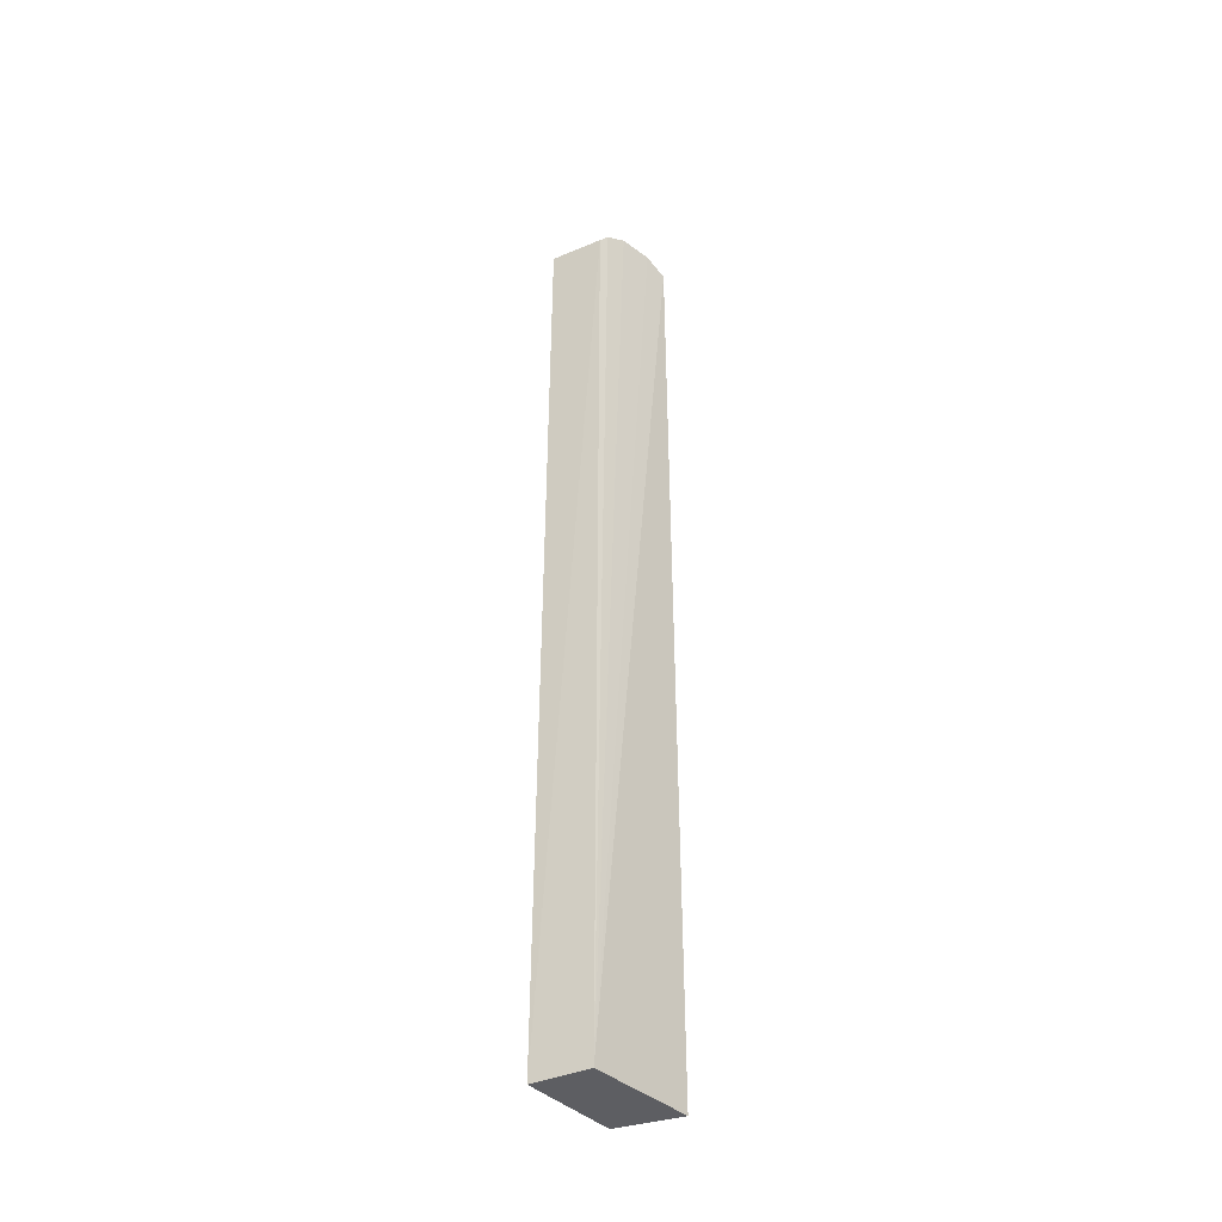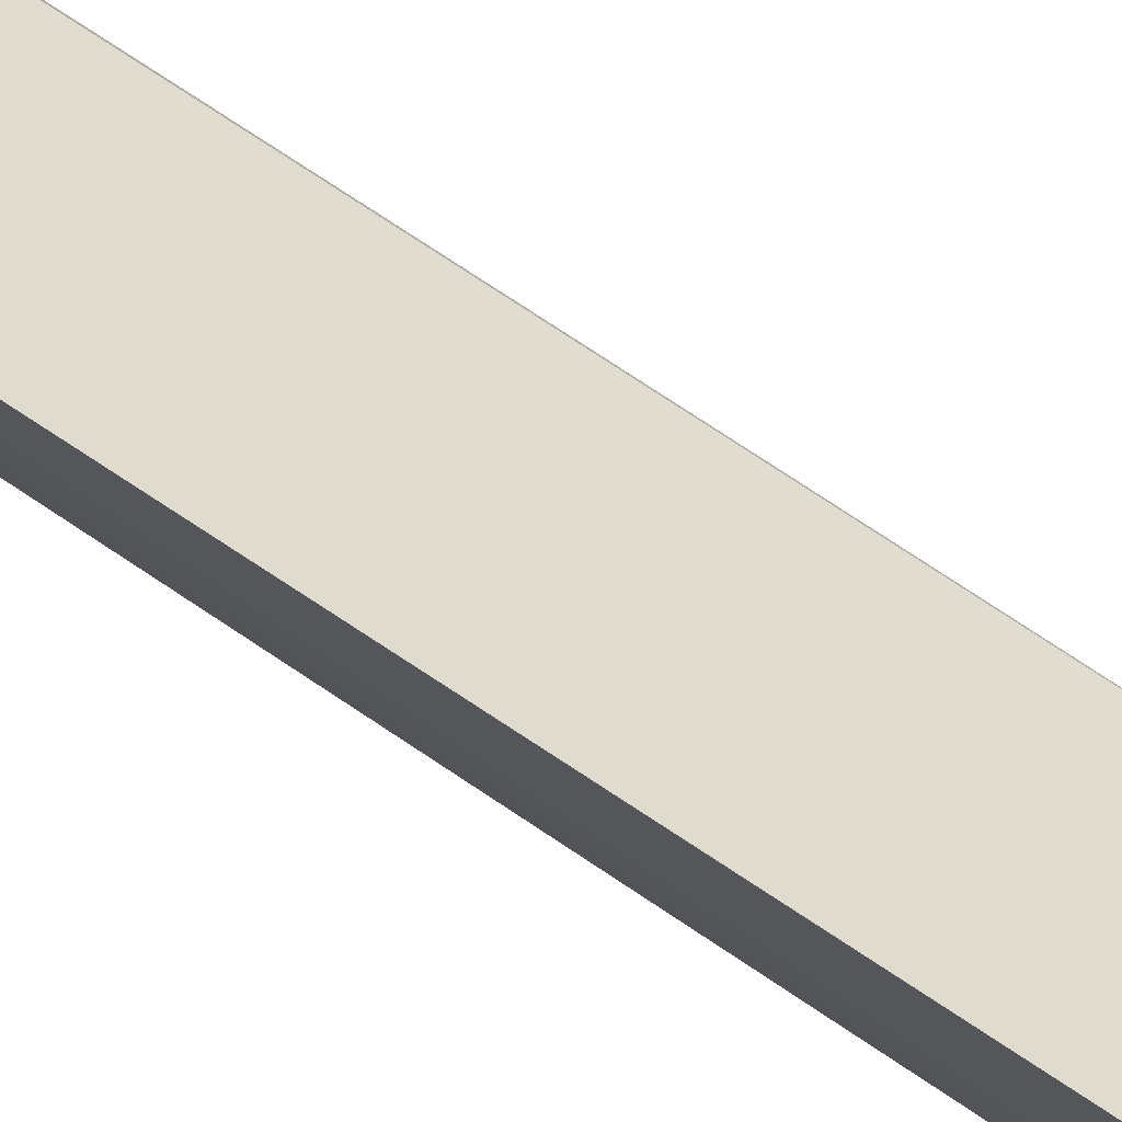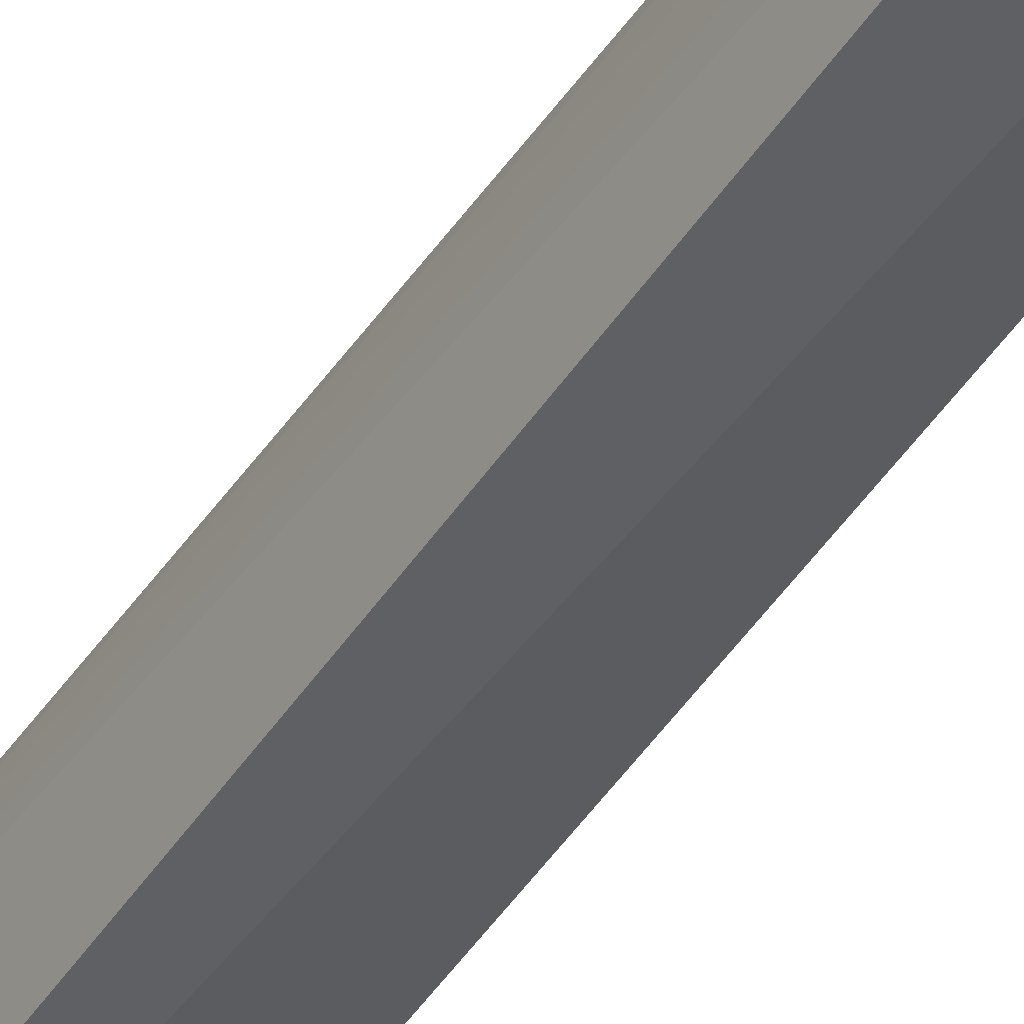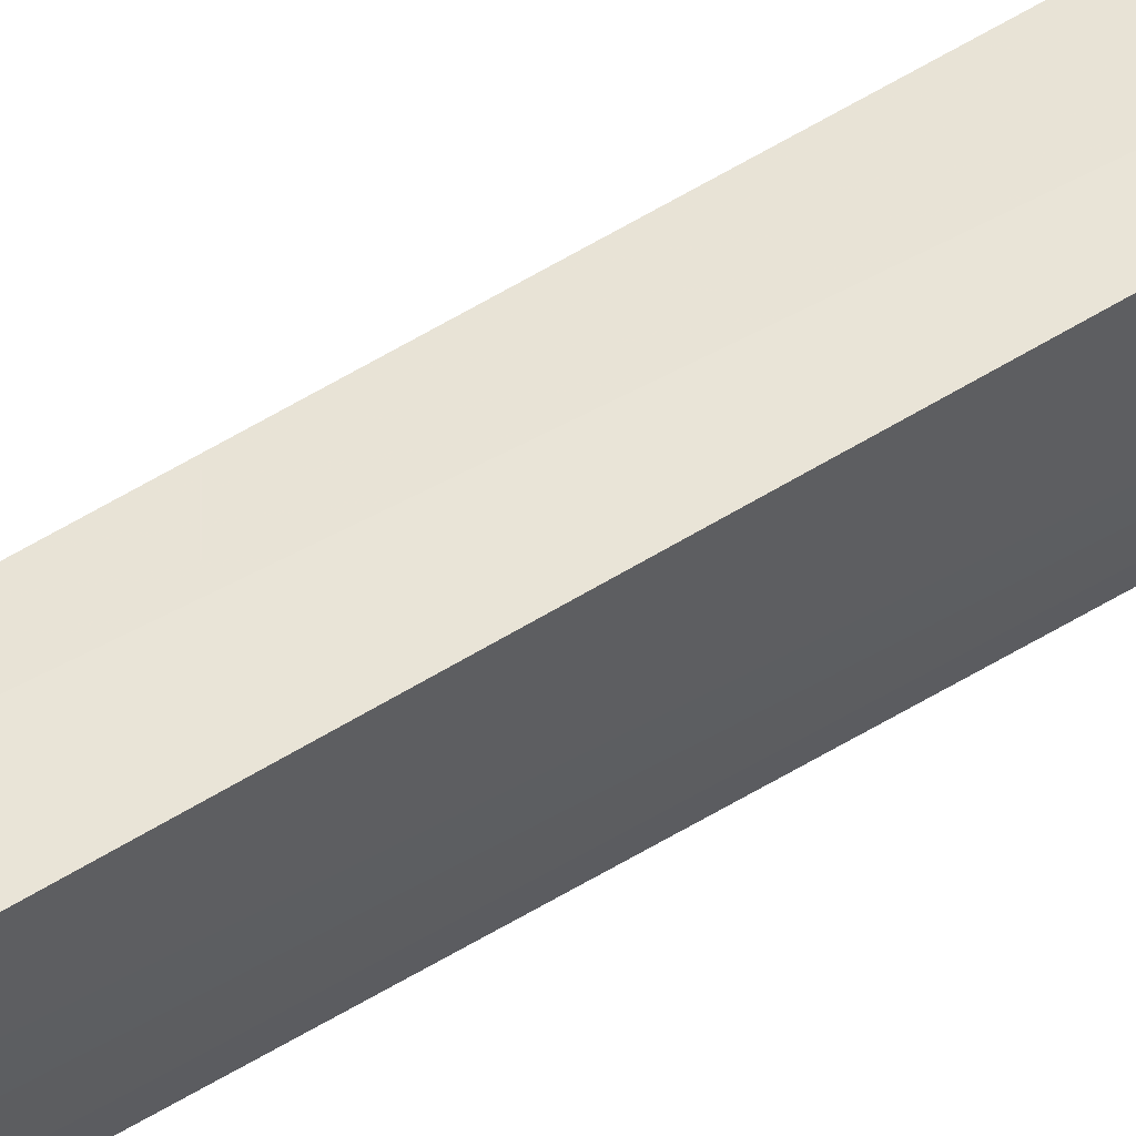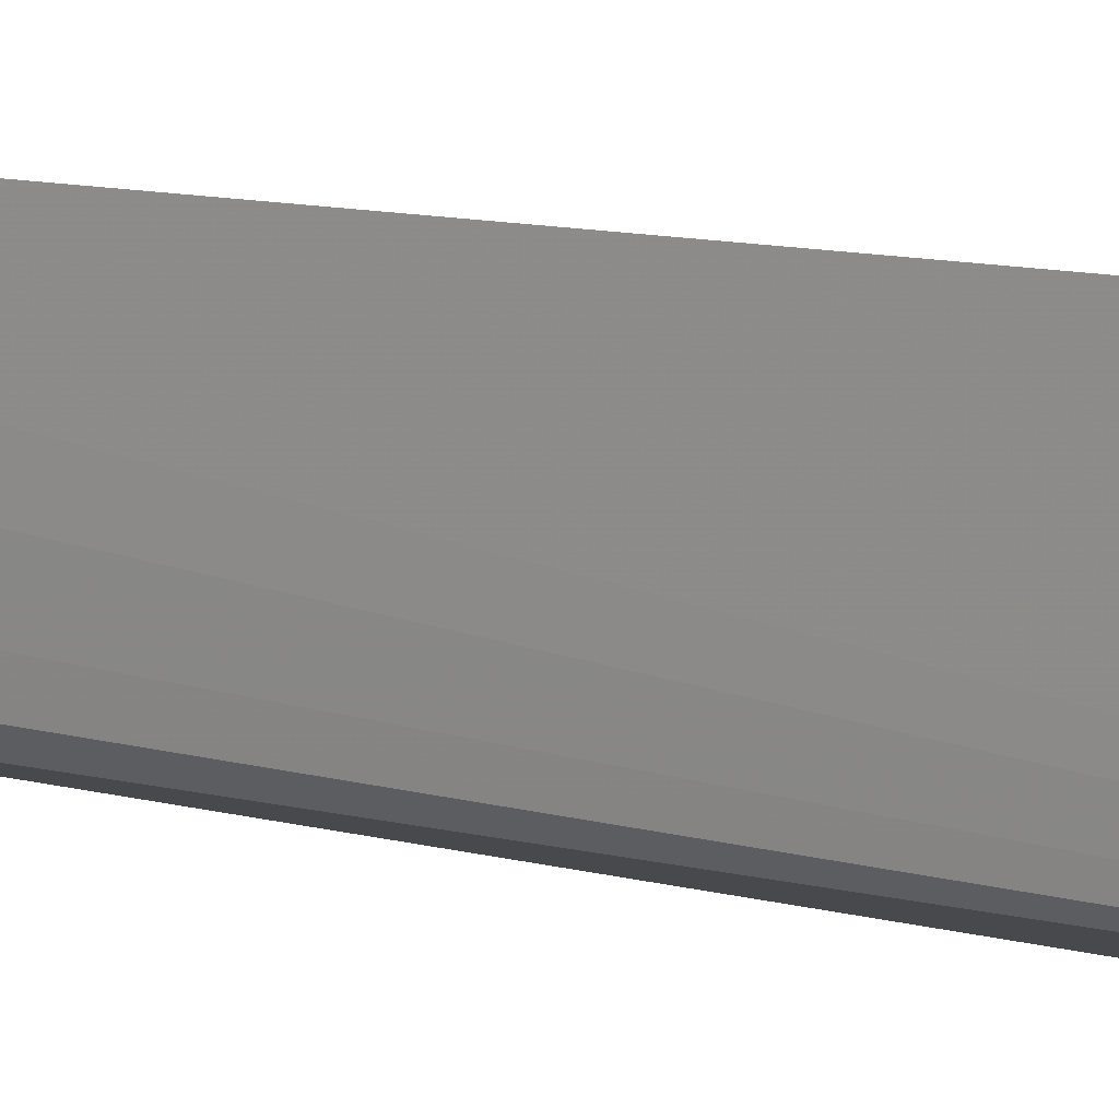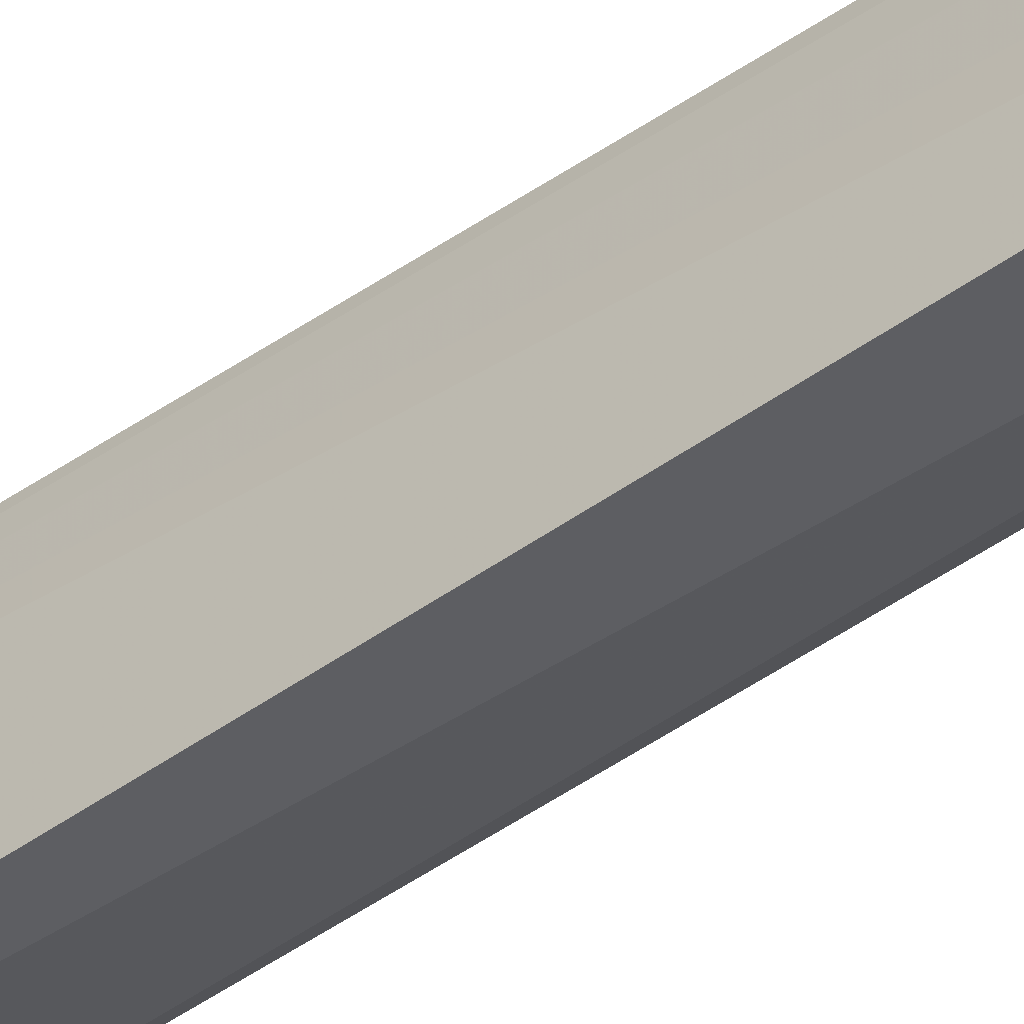
<metadata>
{"format":"obj","ext":"obj","renderer":"f3d","projection":"perspective","resolution":1024,"background":"white","views":[{"elev":-39.4,"azim":38.4,"up":"+Y"},{"elev":78.7,"azim":-56.7,"up":"+Z"},{"elev":-49.4,"azim":146.7,"up":"+Z"},{"elev":57.8,"azim":-122.5,"up":"+Z"},{"elev":7.1,"azim":-45.0,"up":"+Z"},{"elev":-45.4,"azim":129.1,"up":"+Z"}]}
</metadata>
<code>
v 0.01975 0.07777 0.07732
v 0.02001 -0.03923 0.07795
v 0.0205 0.08077 0.07332
v 0.02154 0.07935 0.06615
v 0.01316 -0.03923 0.06697
v 0.02114 0.08085 0.06905
v 0.02003 0.07929 0.07607
v 0.01298 -0.03923 0.07918
v 0.02086 -0.03923 0.06452
v 0.01337 0.07916 0.06858
v 0.01319 0.08076 0.07108
v 0.01534 0.07662 0.06689
v 0.01296 0.08072 0.07518
v 0.0185 0.08039 0.07512
v 0.01287 0.07809 0.07838
f 6 3 2
f 6 2 4
f 7 1 2
f 7 2 3
f 8 2 1
f 9 4 2
f 9 8 5
f 9 2 8
f 11 6 4
f 11 4 10
f 11 10 5
f 12 9 5
f 12 5 10
f 12 10 4
f 12 4 9
f 13 3 6
f 13 6 11
f 13 11 5
f 14 7 3
f 14 3 13
f 15 1 7
f 15 14 13
f 15 7 14
f 15 8 1
f 15 13 5
f 15 5 8

</code>
